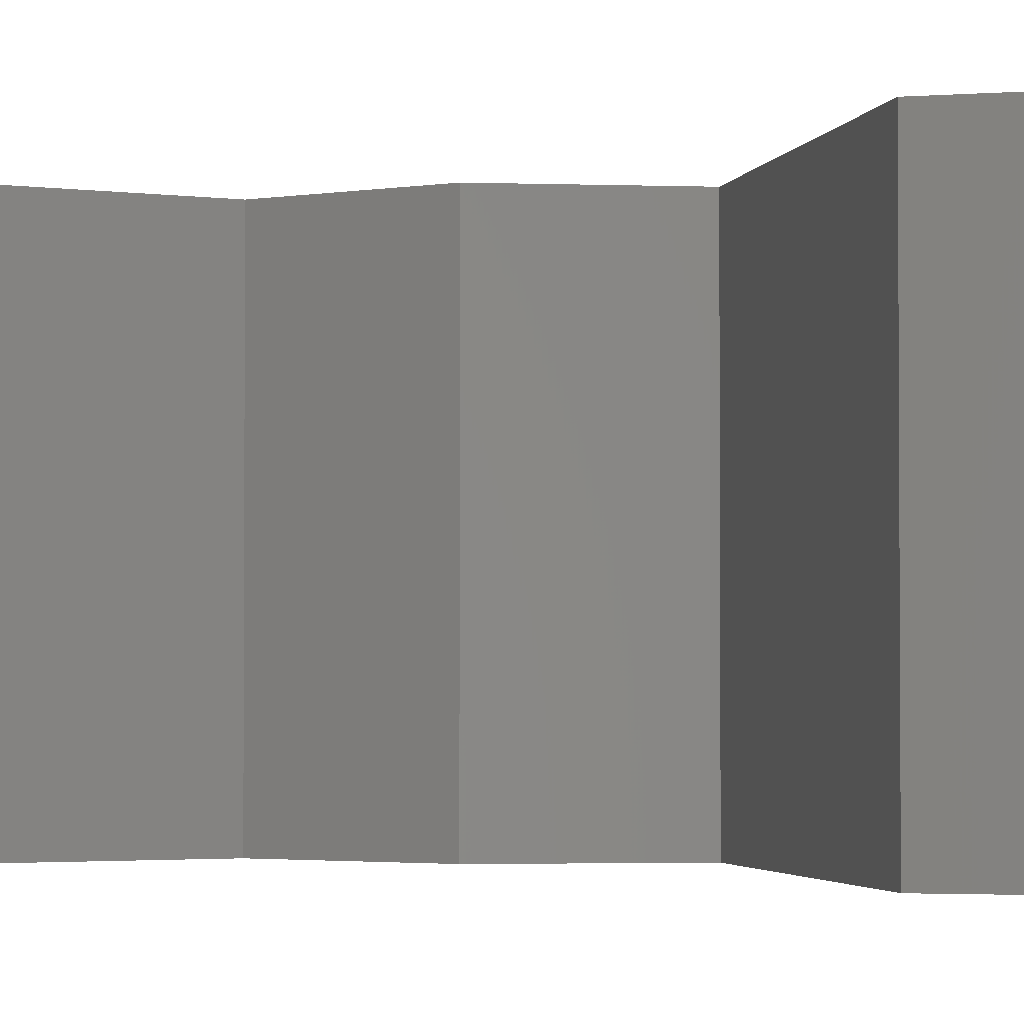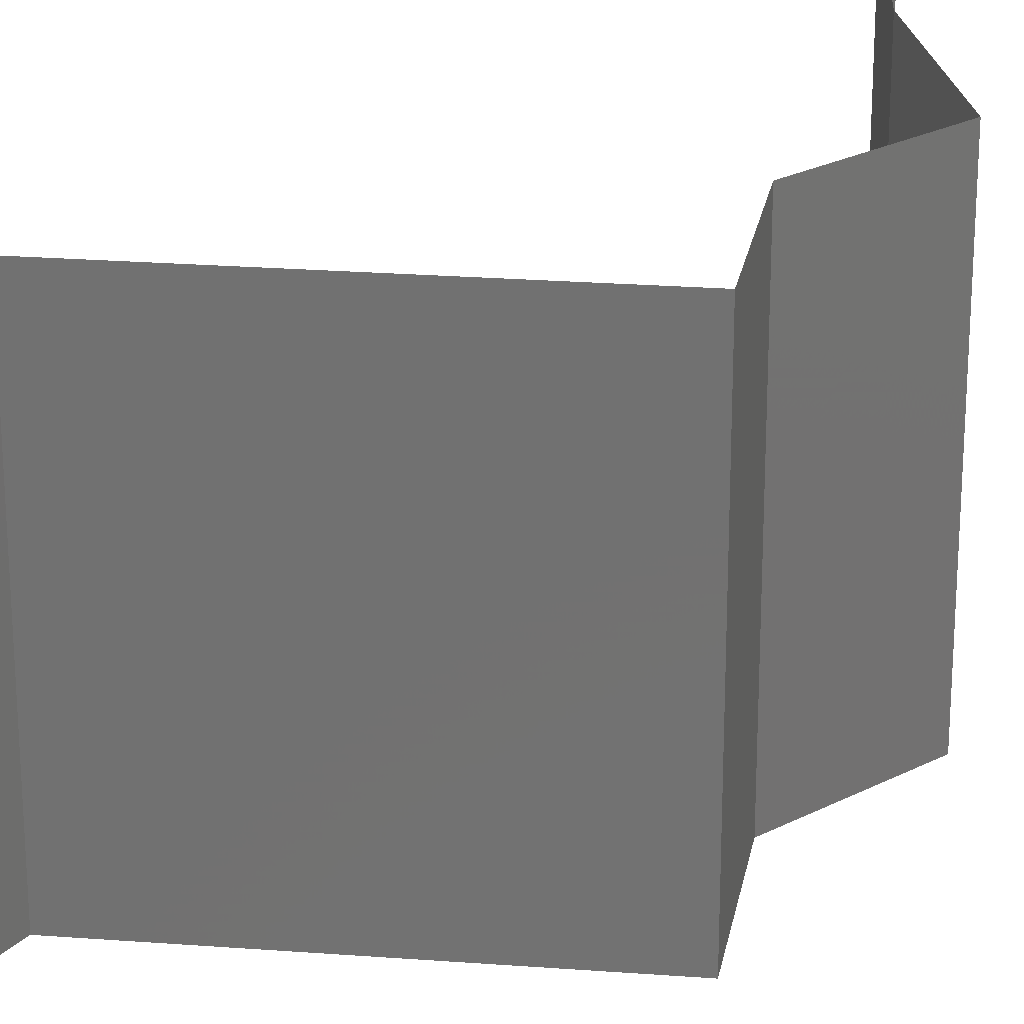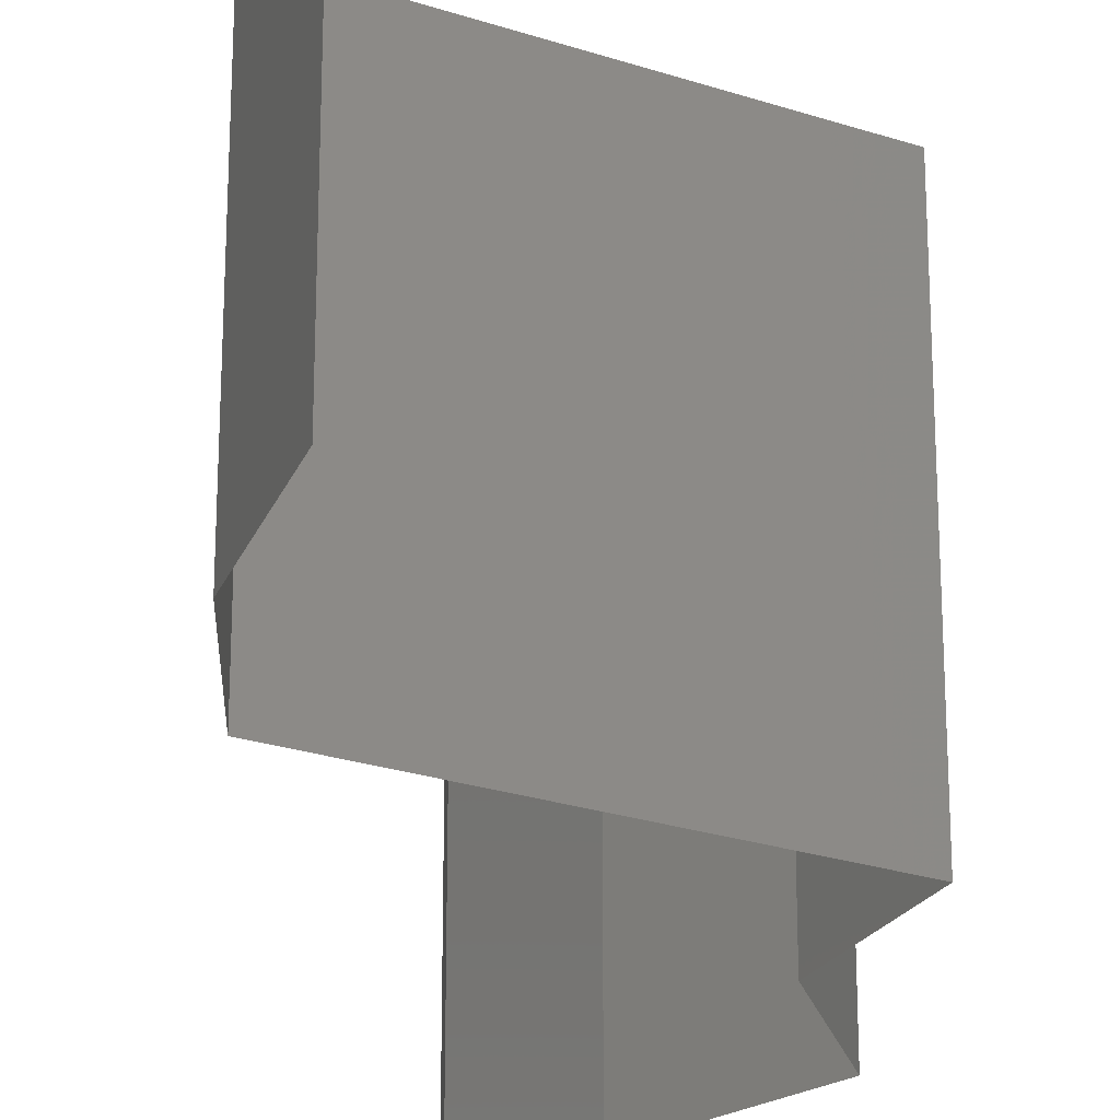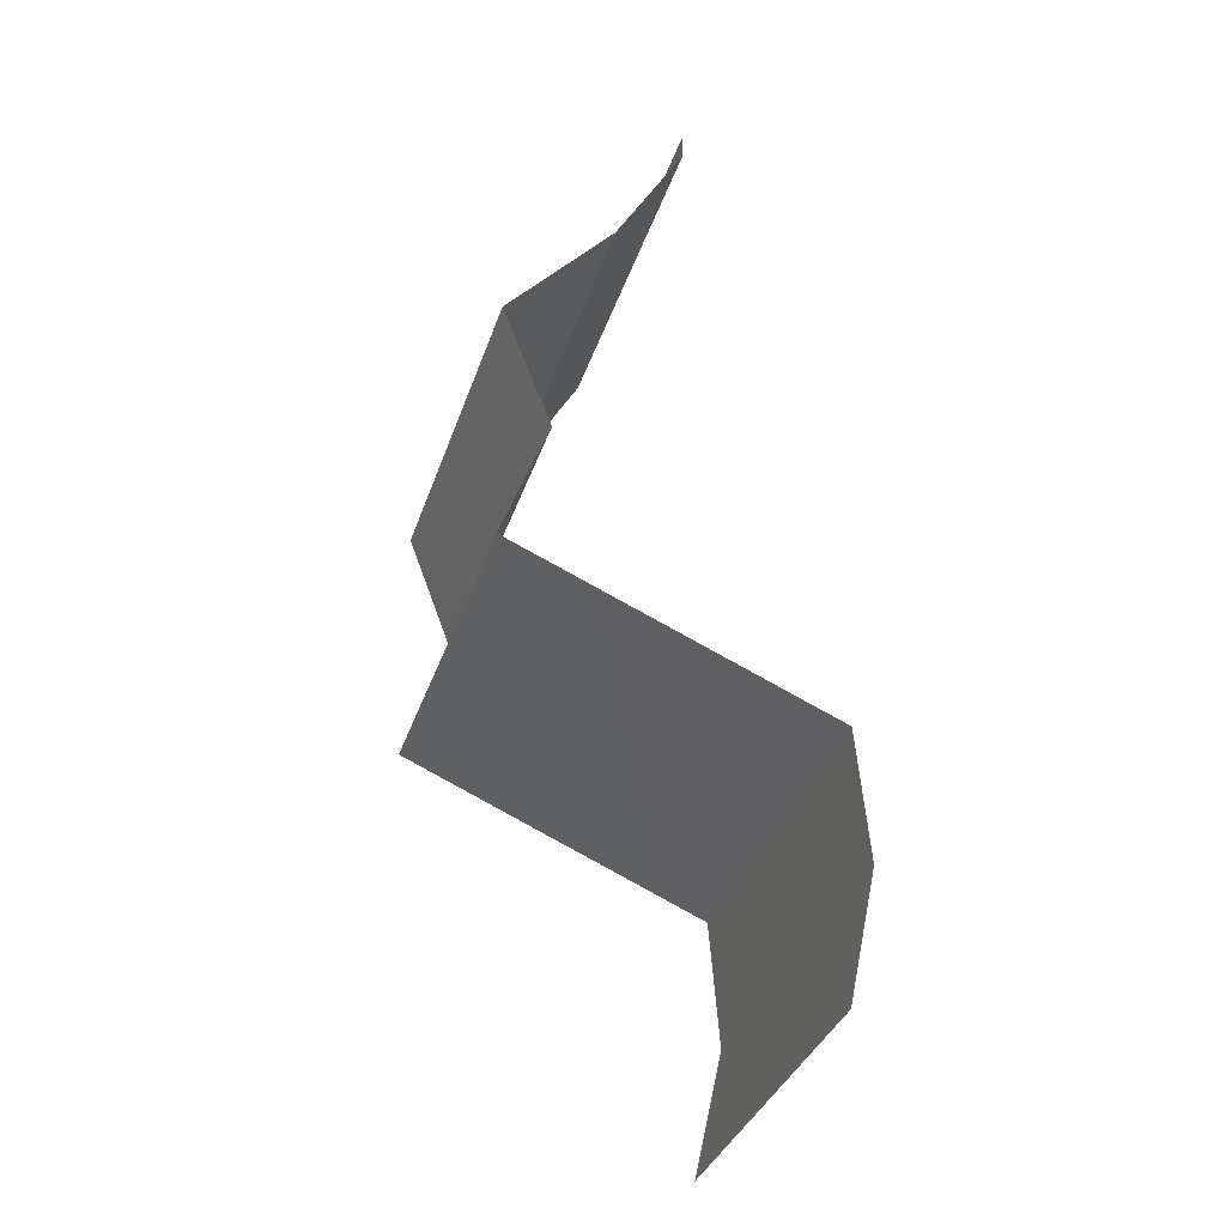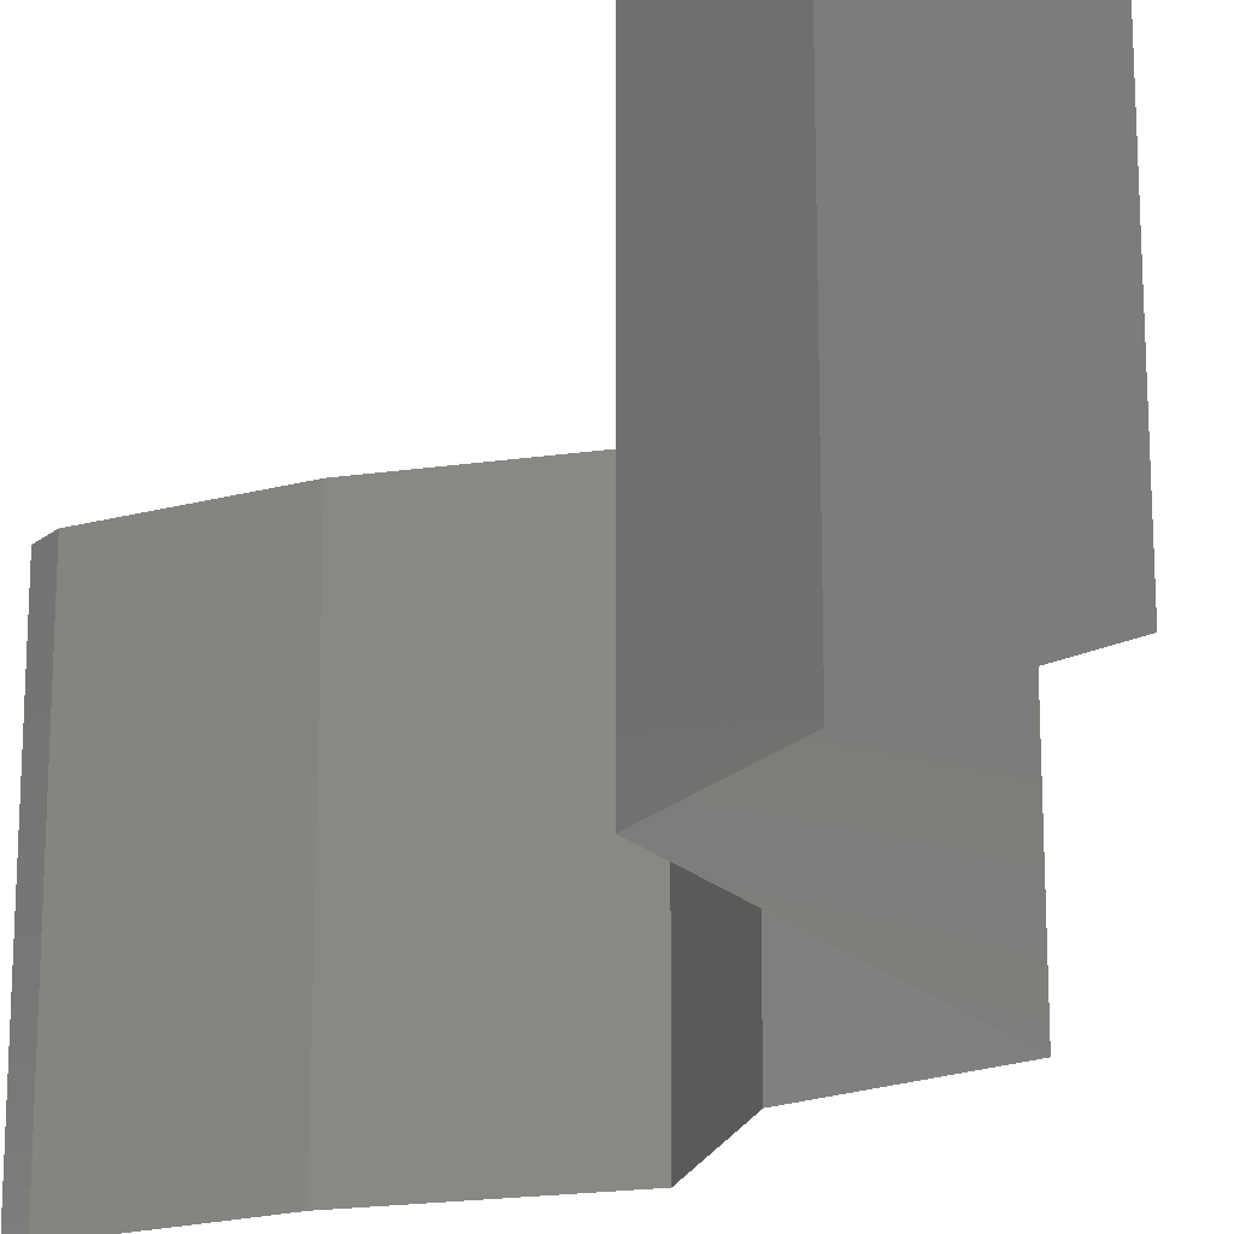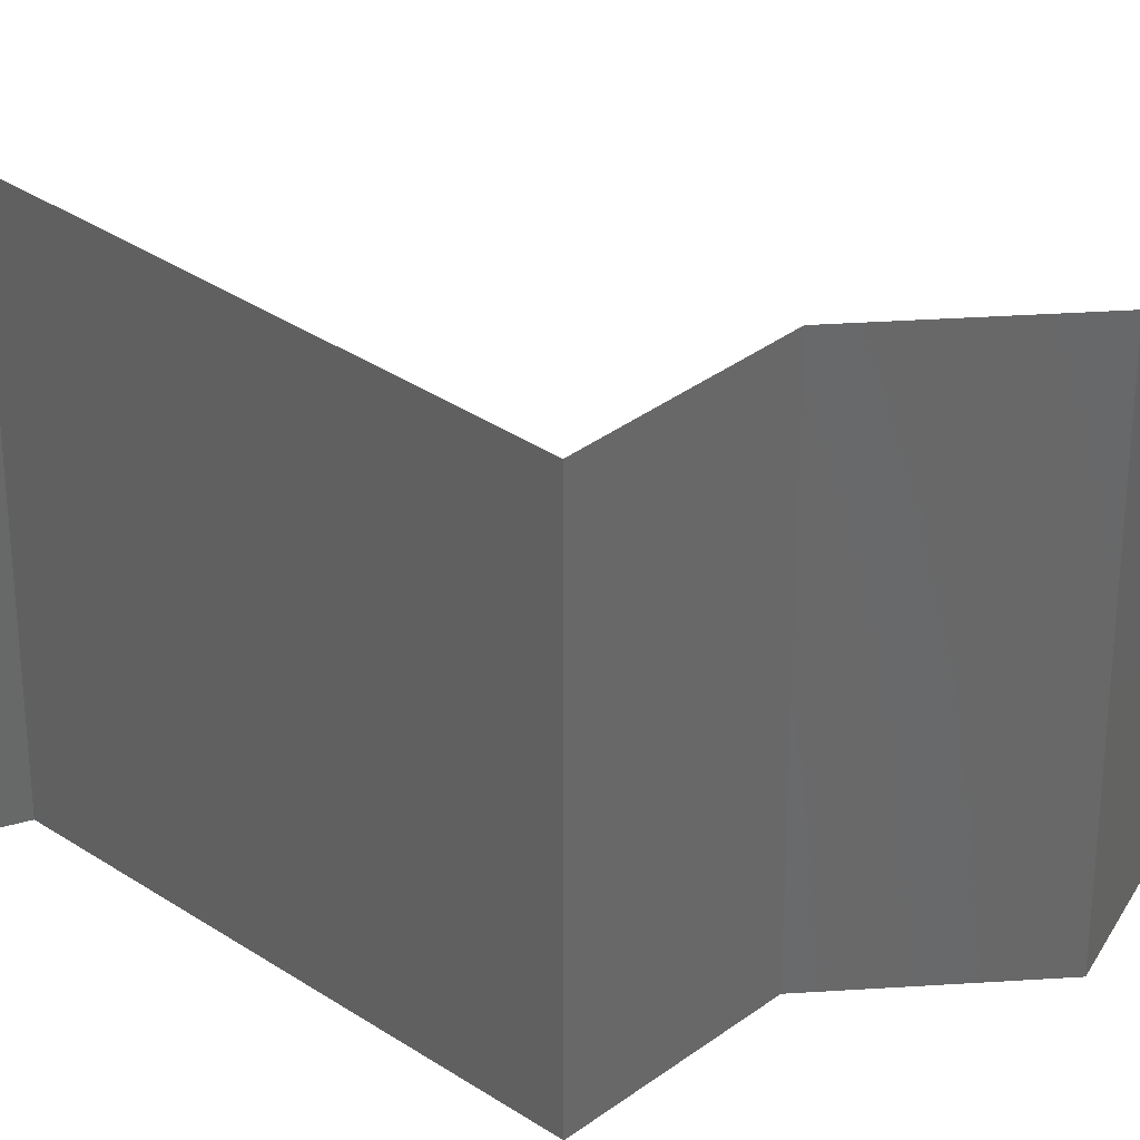
<metadata>
{"format":"stl","ext":"stl","renderer":"f3d","projection":"perspective","resolution":1024,"background":"white","views":[{"elev":-2.5,"azim":-78.1,"up":"+Z"},{"elev":25.2,"azim":29.7,"up":"+Z"},{"elev":-24.7,"azim":-5.9,"up":"+Z"},{"elev":-36.5,"azim":162.3,"up":"+Y"},{"elev":-20.7,"azim":-35.9,"up":"+Z"},{"elev":35.3,"azim":64.5,"up":"+Z"}]}
</metadata>
<code>
# stl→obj: 45 verts, 66 faces
v 0.04 0.05849 0
v 0.04 0.06 0
v 0.04 0.06 0.01
v 0.04 0.05849 0.01
v 0.04 0.06 0.02
v 0.04 0.05849 0.02
v 0.04196 0.05484 0.015
v 0.04392 0.05118 0
v 0.04196 0.05484 0.005
v 0.04392 0.05118 0.01
v 0.04392 0.05118 0.02
v 0.04995 0.04387 0
v 0.04693 0.04753 0.005
v 0.04995 0.04387 0.01
v 0.04693 0.04753 0.015
v 0.04995 0.04387 0.02
v 0.0472 0.03656 0
v 0.04857 0.04021 0.005
v 0.0472 0.03656 0.01
v 0.04857 0.04021 0.015
v 0.0472 0.03656 0.02
v 0.04848 0.0329 0.015
v 0.04977 0.02925 0
v 0.04848 0.0329 0.005
v 0.04977 0.02925 0.01
v 0.04977 0.02925 0.02
v 0.04284 0.02634 0.007636
v 0.04107 0.02559 0
v 0.03237 0.02193 0.01
v 0.03874 0.02461 0.01307
v 0.03237 0.02193 0.02
v 0.04107 0.02559 0.02
v 0.04453 0.02704 0.0142
v 0.03237 0.02193 0
v 0.03672 0.02376 0.005
v 0.03209 0.01828 0.015
v 0.03181 0.01462 0.01
v 0.03209 0.01828 0.005
v 0.03181 0.01462 0
v 0.03181 0.01462 0.02
v 0.03343 0.007312 0
v 0.03262 0.01097 0.005
v 0.03343 0.007312 0.01
v 0.03262 0.01097 0.015
v 0.03343 0.007312 0.02
f 1 2 3
f 4 5 6
f 3 5 4
f 1 3 4
f 6 7 4
f 8 9 10
f 4 9 1
f 10 7 11
f 1 9 8
f 11 7 6
f 10 9 4
f 4 7 10
f 12 13 14
f 11 15 10
f 14 15 16
f 10 13 8
f 10 15 14
f 8 13 12
f 14 13 10
f 16 15 11
f 17 18 19
f 16 20 14
f 19 20 21
f 14 18 12
f 14 20 19
f 12 18 17
f 21 20 16
f 19 18 14
f 21 22 19
f 23 24 25
f 19 24 17
f 25 22 26
f 17 24 23
f 26 22 21
f 19 22 25
f 25 24 19
f 23 27 28
f 25 27 23
f 29 30 31
f 31 30 32
f 26 33 25
f 34 35 29
f 28 35 34
f 32 33 26
f 29 35 30
f 30 35 27
f 33 27 25
f 27 35 28
f 33 30 27
f 32 30 33
f 29 36 37
f 37 38 29
f 34 38 39
f 40 36 31
f 29 38 34
f 31 36 29
f 39 38 37
f 37 36 40
f 41 42 43
f 40 44 37
f 43 44 45
f 37 42 39
f 39 42 41
f 37 44 43
f 45 44 40
f 43 42 37

</code>
